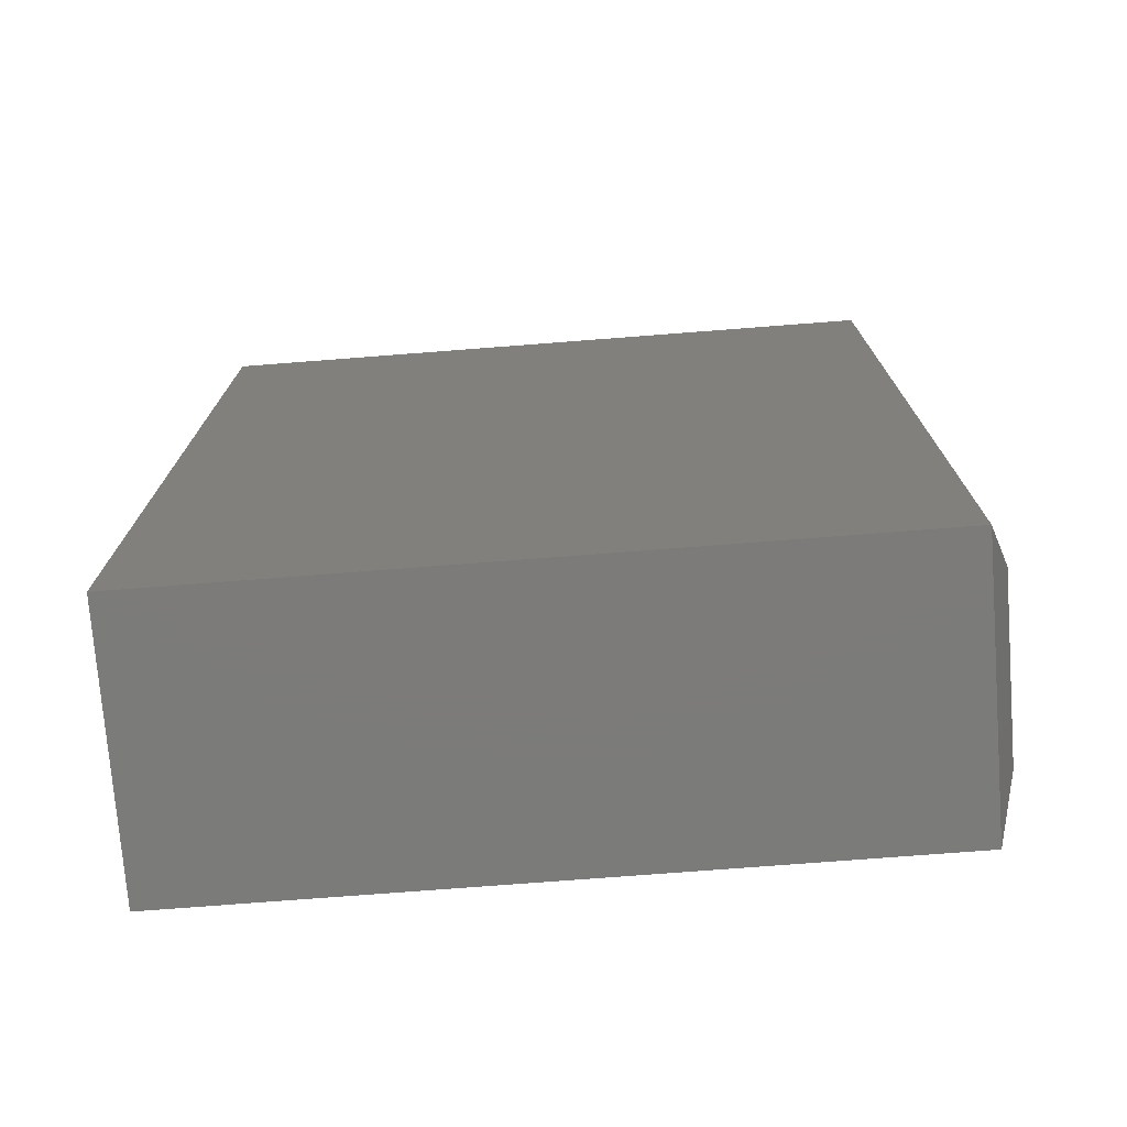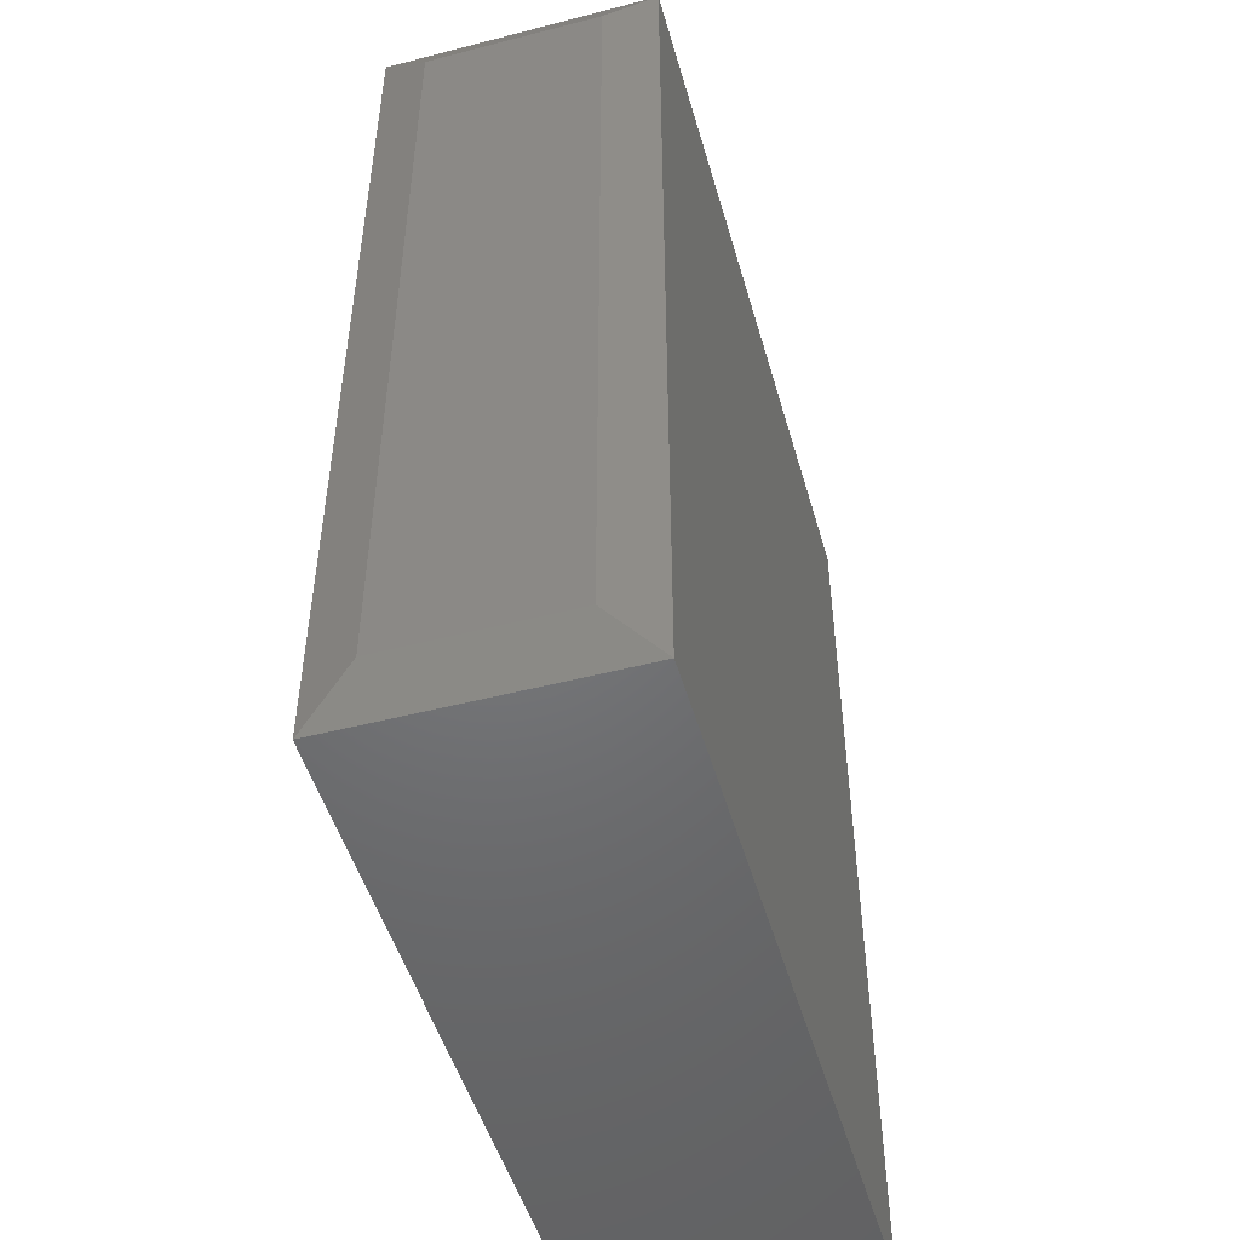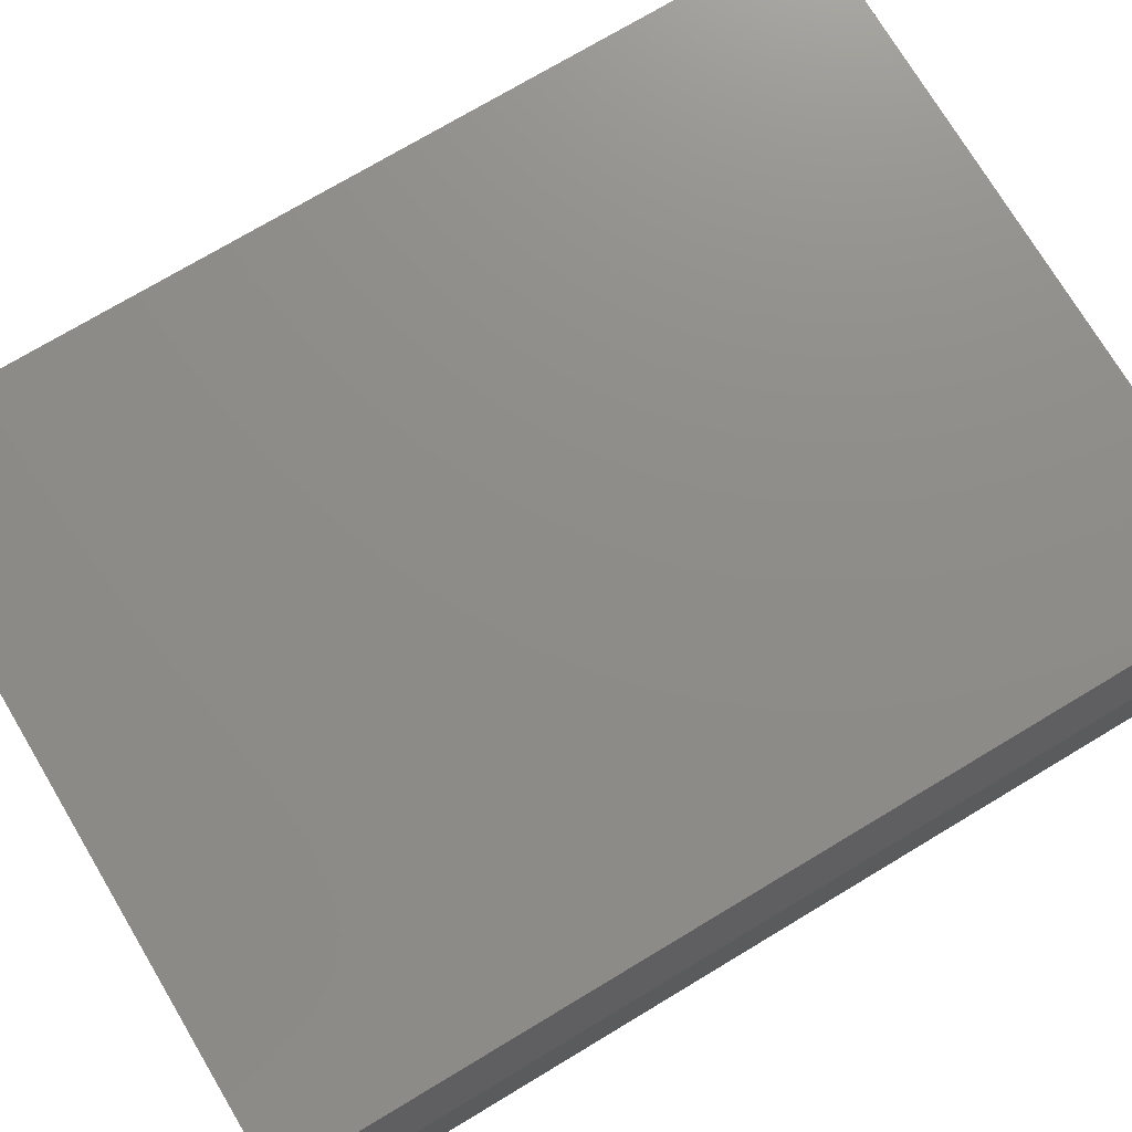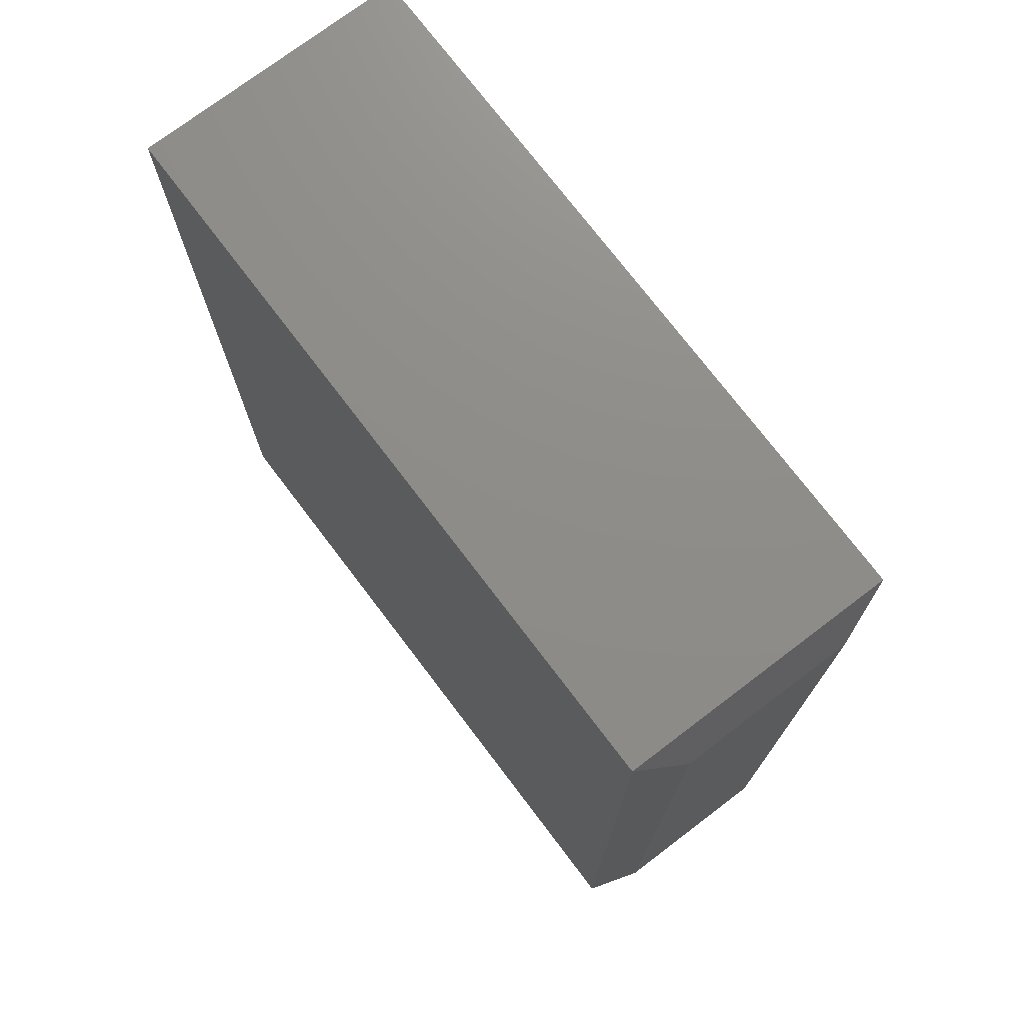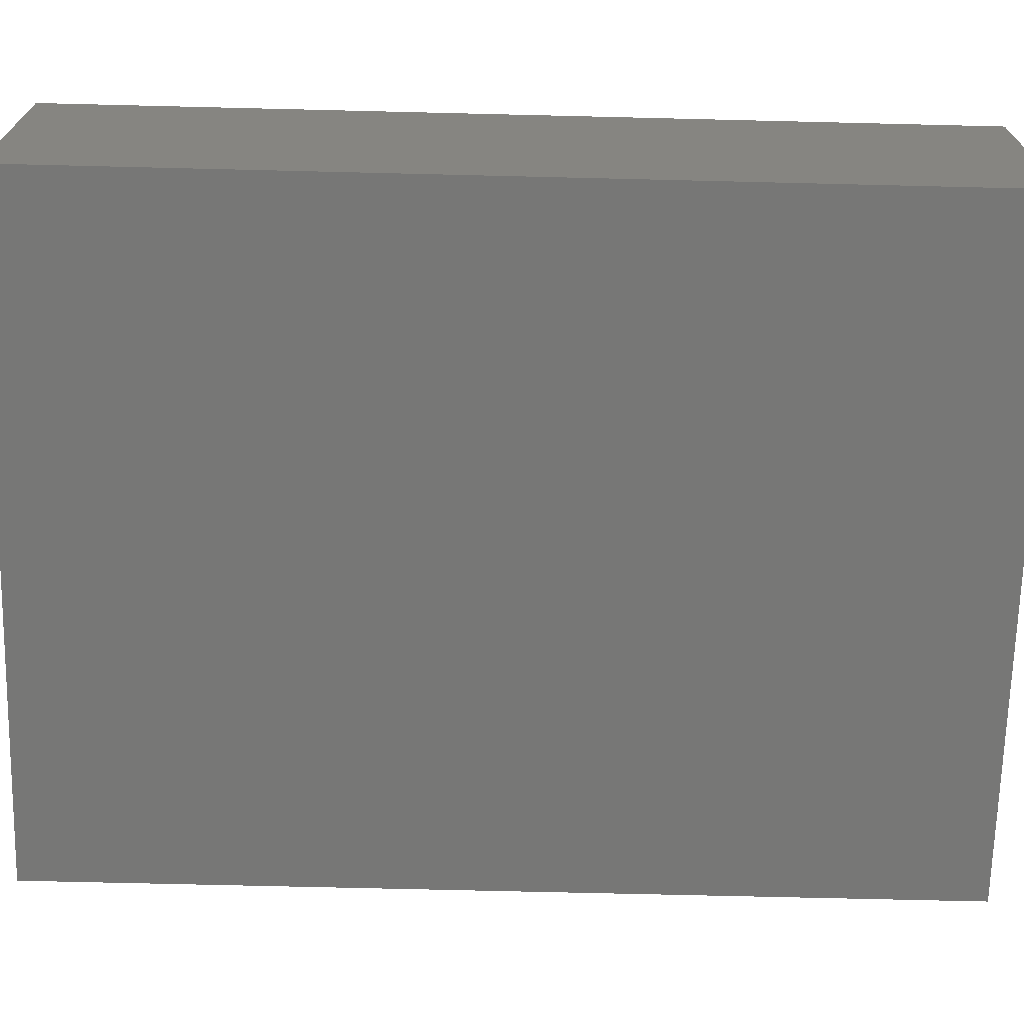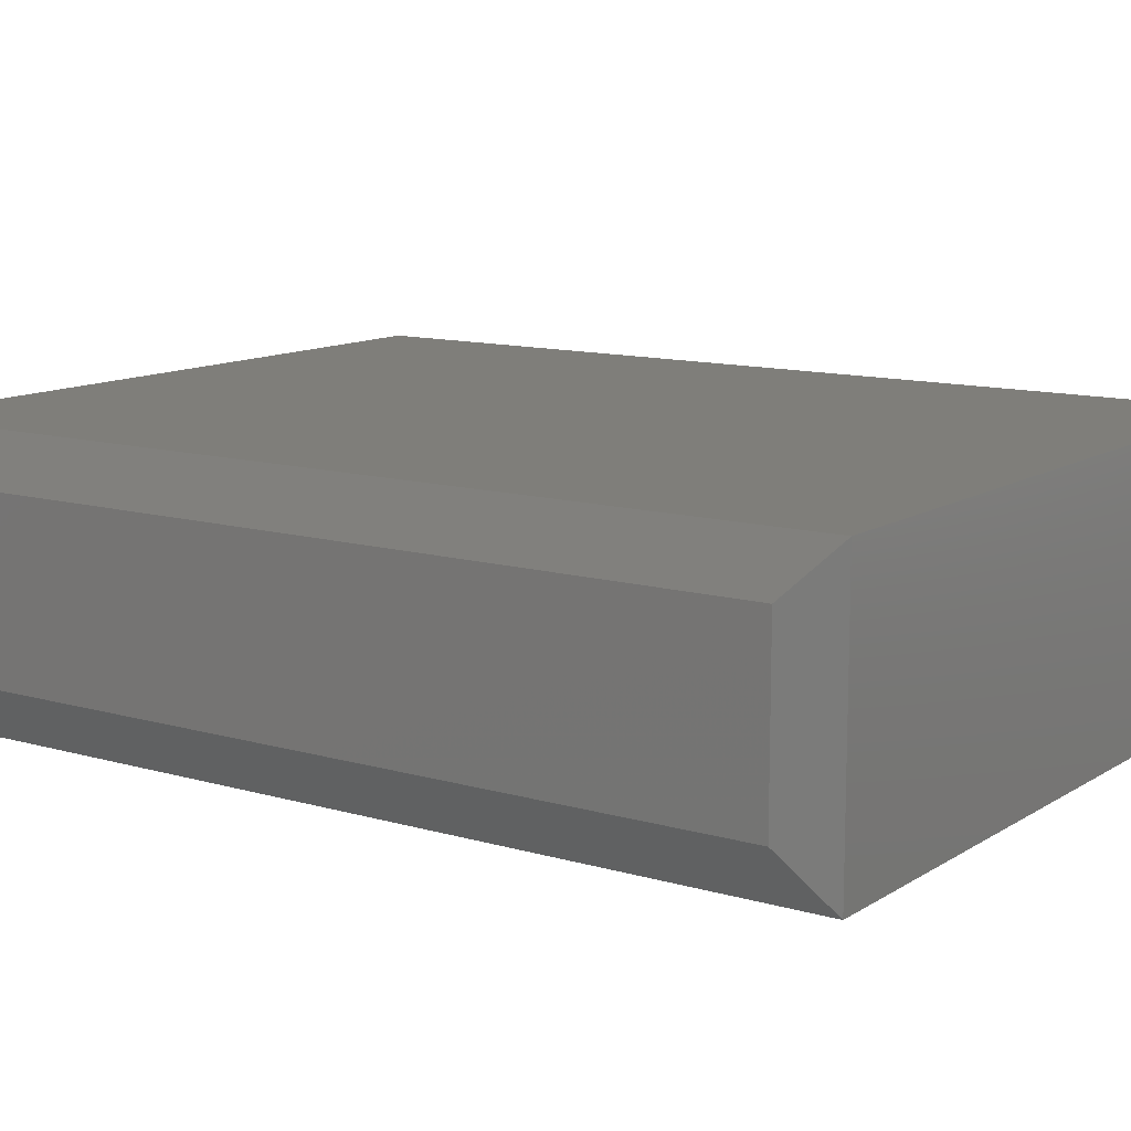
<metadata>
{"format":"stl","ext":"stl","renderer":"f3d","projection":"perspective","resolution":1024,"background":"white","views":[{"elev":-74.6,"azim":4.4,"up":"+Y"},{"elev":-49.7,"azim":105.9,"up":"+Y"},{"elev":74.6,"azim":59.1,"up":"+Z"},{"elev":74.4,"azim":52.8,"up":"+Y"},{"elev":-69.4,"azim":-91.4,"up":"+Z"},{"elev":11.8,"azim":124.8,"up":"+Z"}]}
</metadata>
<code>
# stl→obj: 12 verts, 20 faces
v -0.5781 -0.75 0.4297
v 0.5433 -0.75 0.4297
v -0.5781 0.75 0.4297
v 0.5433 0.75 0.4297
v -0.5781 -0.75 0
v -0.5781 0.75 0
v 0.5433 -0.75 -2.776e-17
v 0.5433 0.75 0
v 0.5745 -0.6719 0.3516
v 0.5745 -0.6719 0.07812
v 0.5745 0.6719 0.3516
v 0.5745 0.6719 0.07812
f 1 2 3
f 3 2 4
f 5 6 7
f 7 6 8
f 4 8 3
f 3 8 6
f 9 10 11
f 11 10 12
f 1 5 2
f 2 5 7
f 2 7 9
f 9 7 10
f 8 12 7
f 7 12 10
f 8 4 12
f 12 4 11
f 4 2 11
f 11 2 9
f 3 6 1
f 1 6 5

</code>
